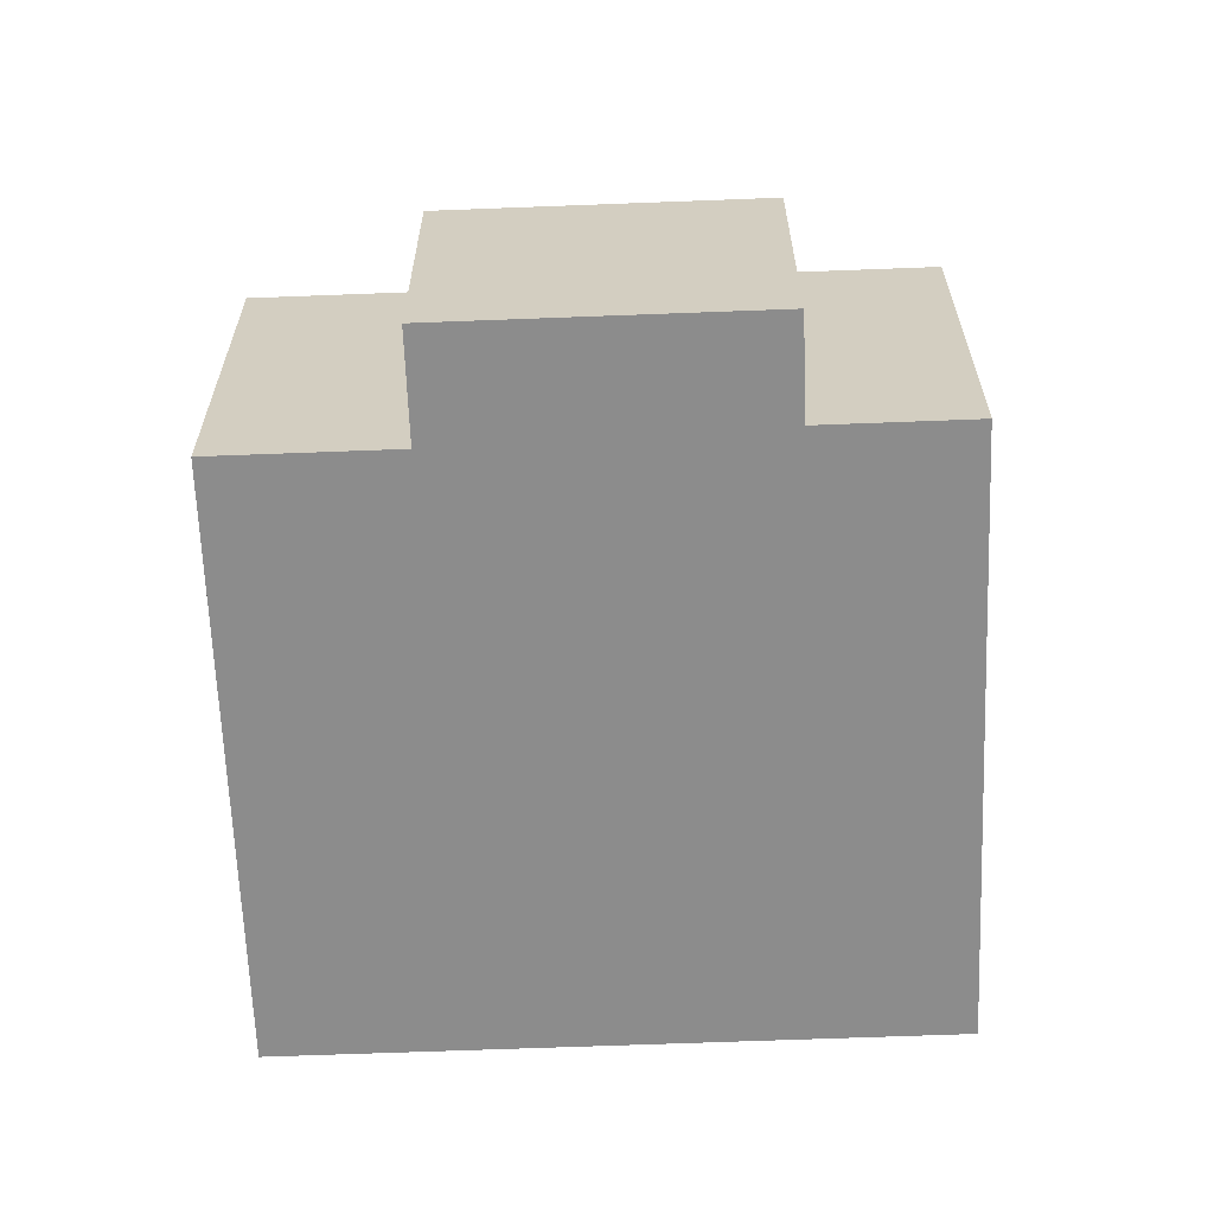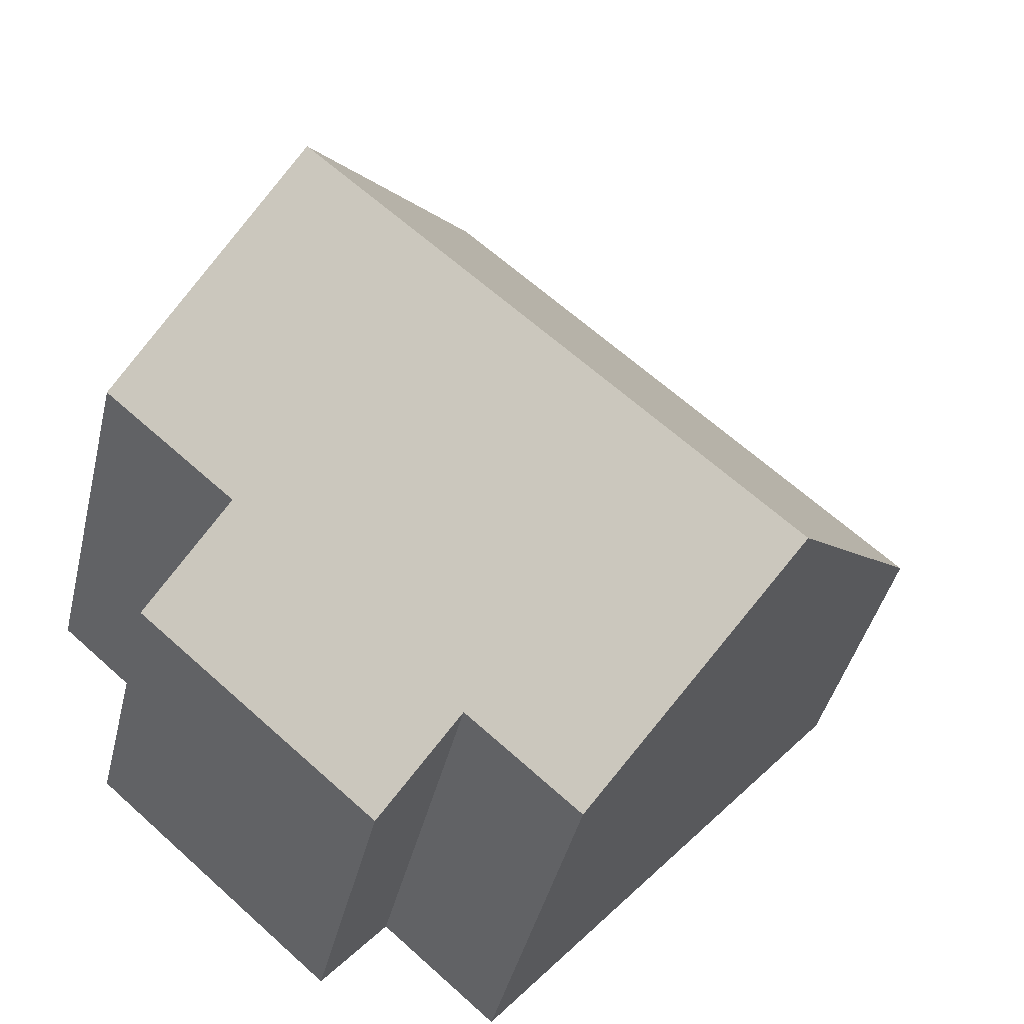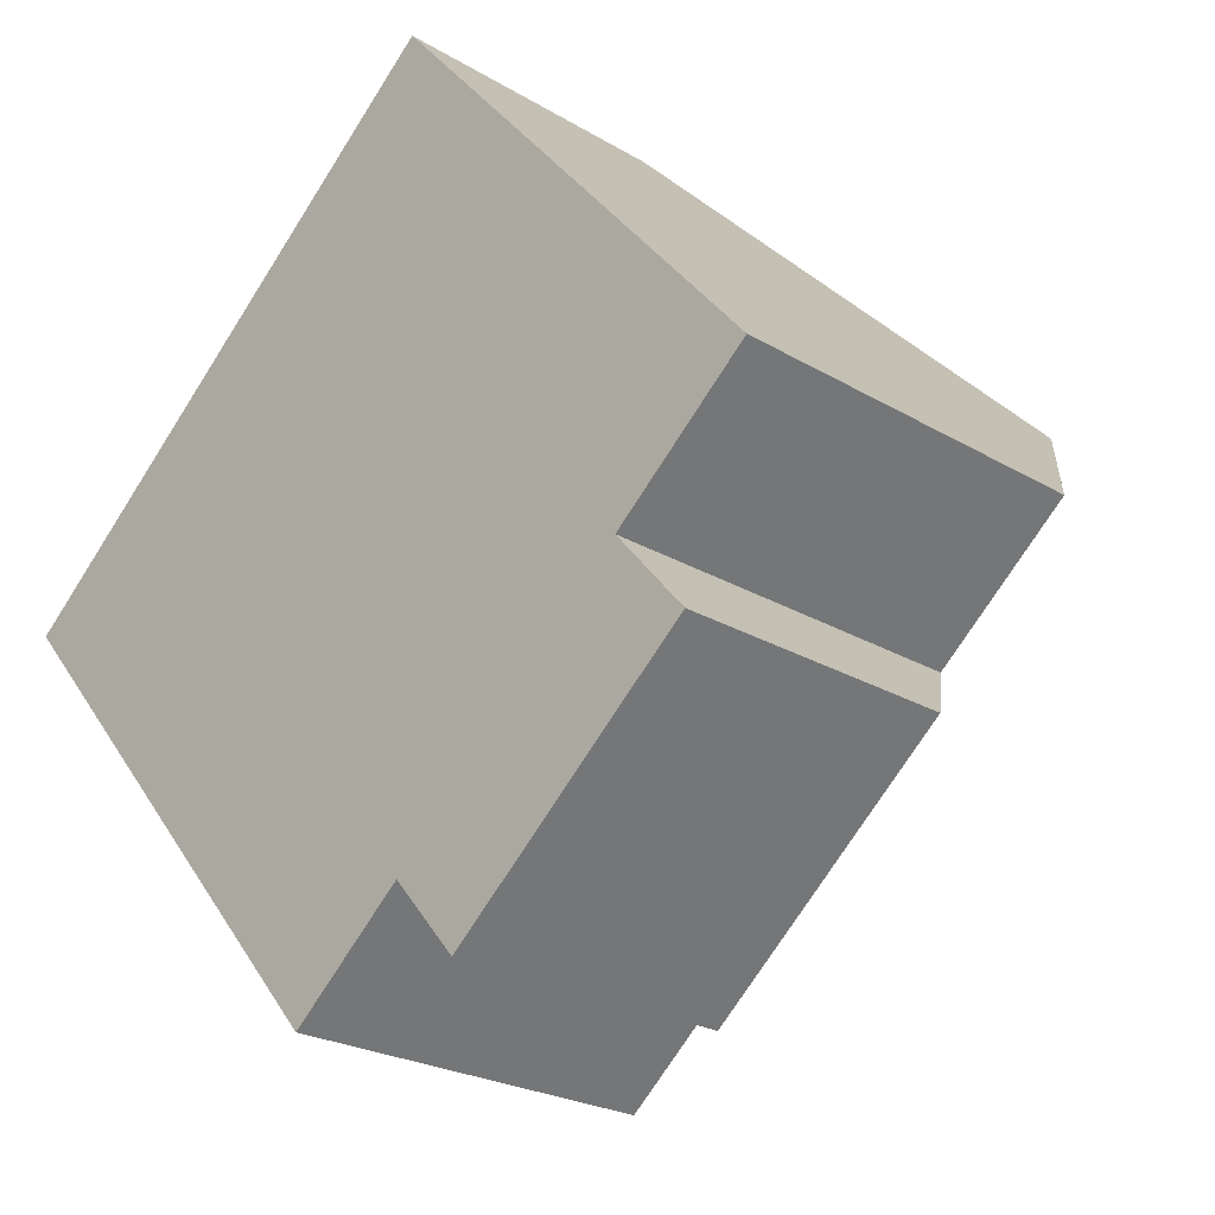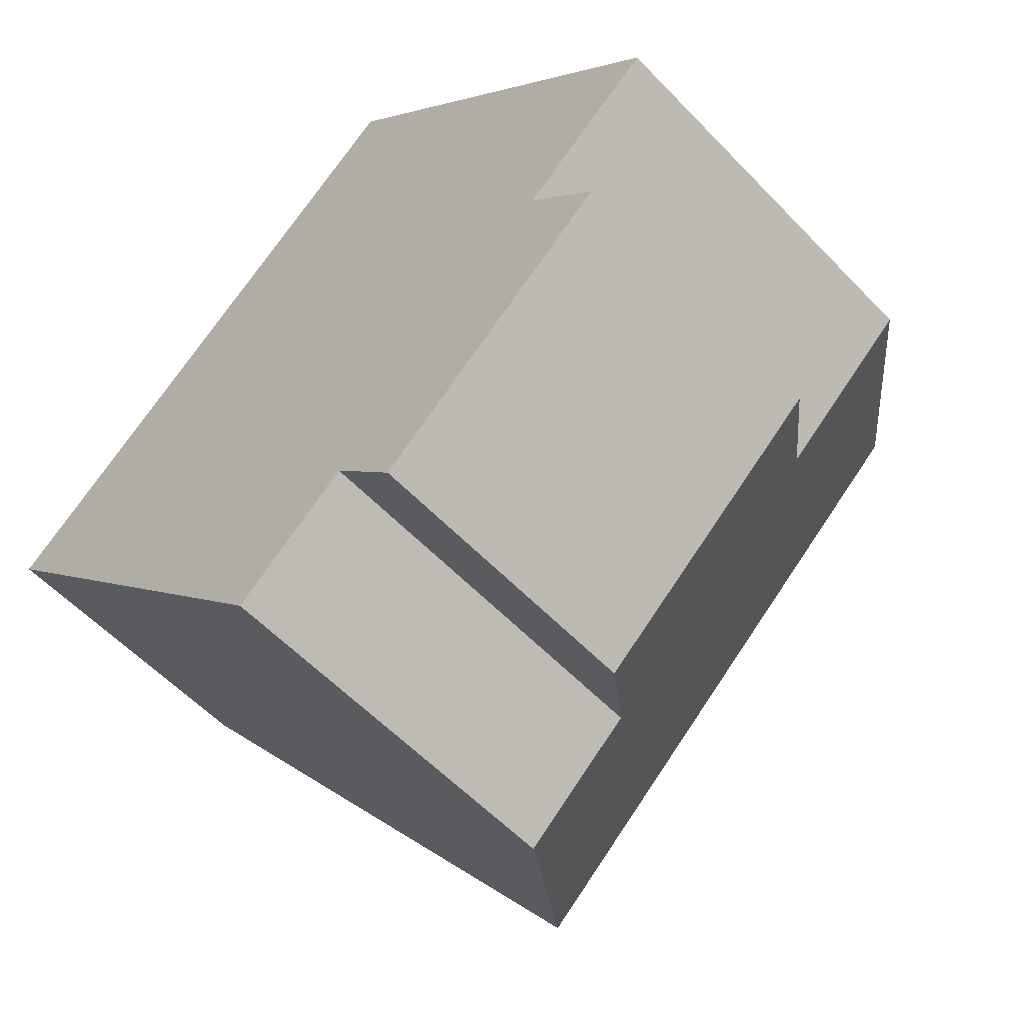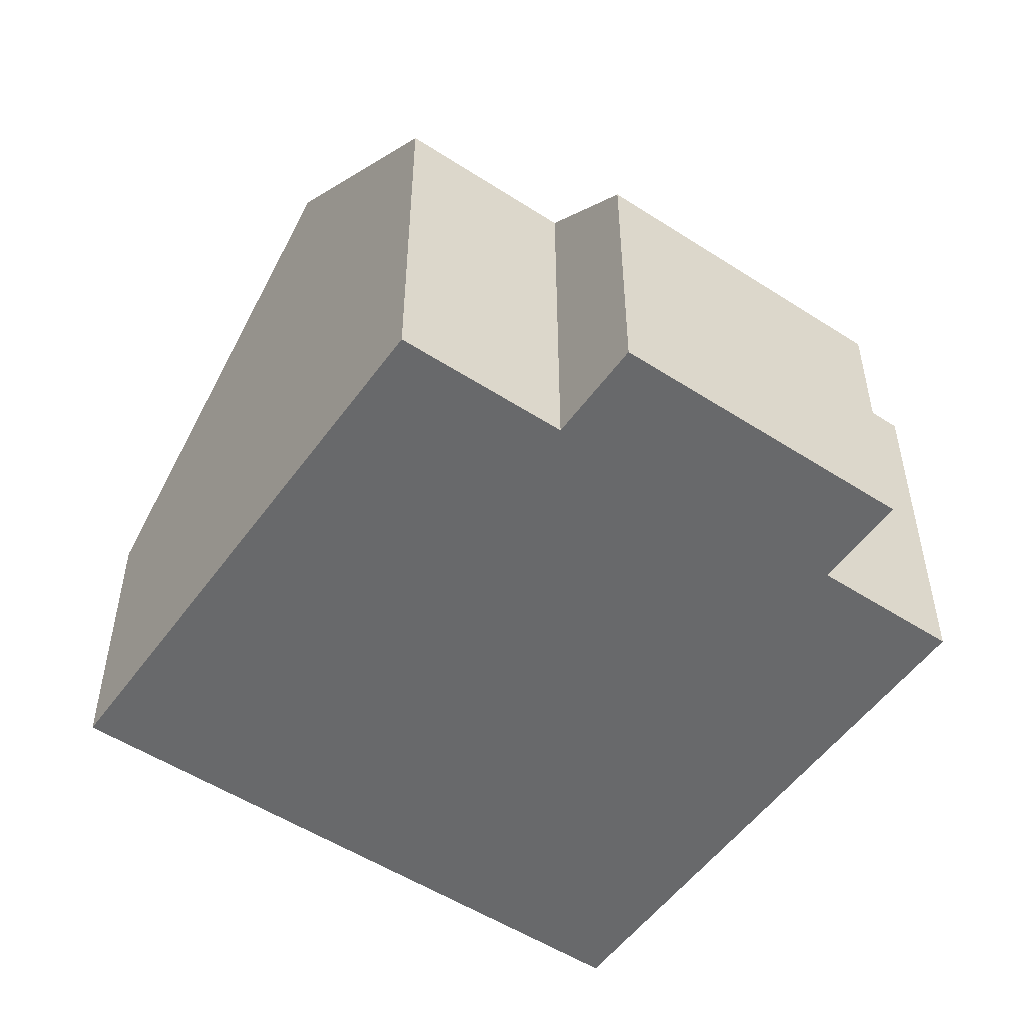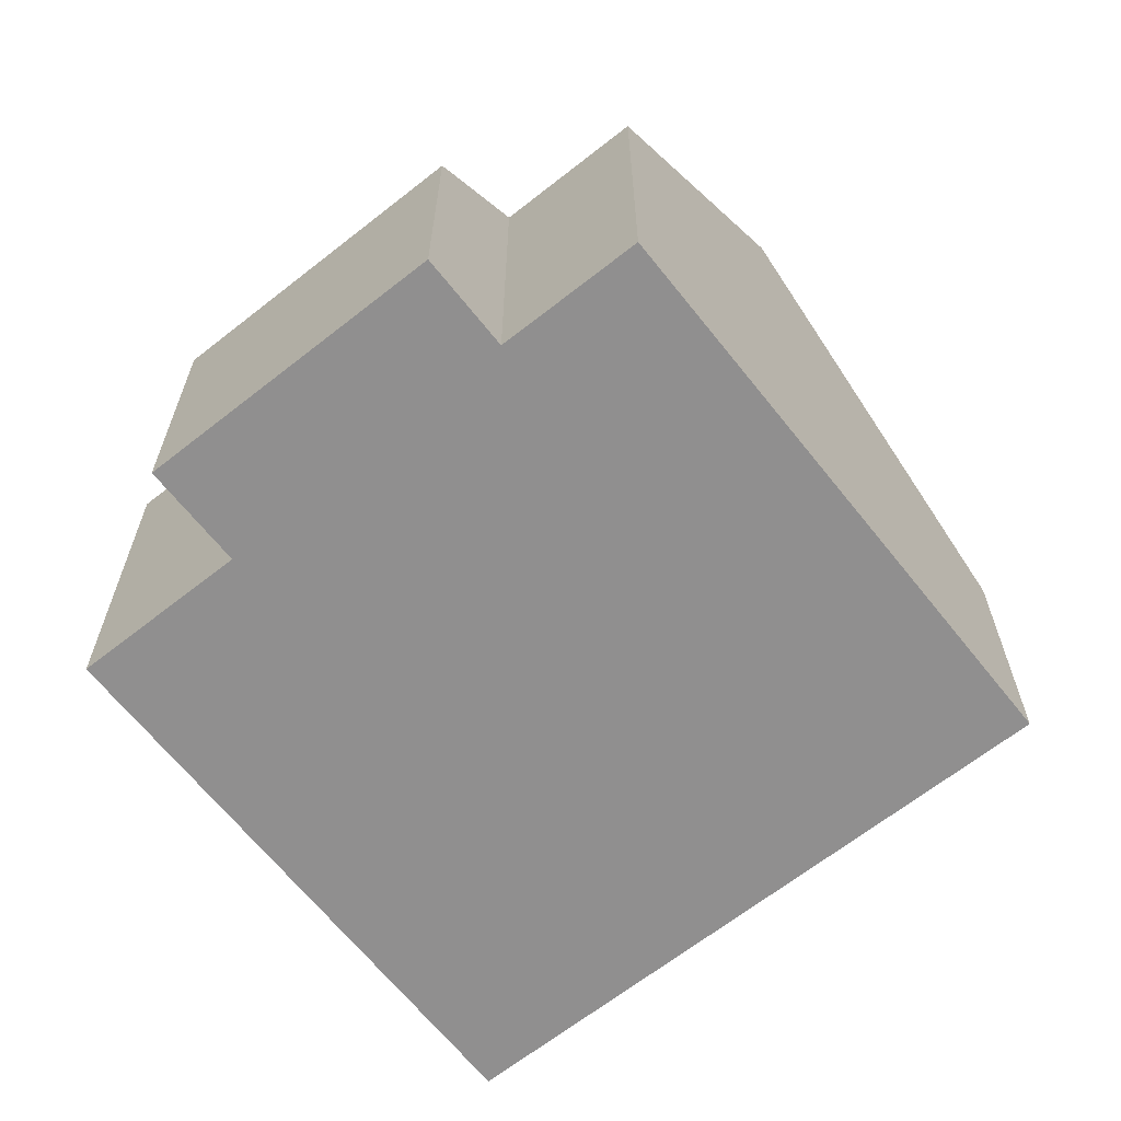
<metadata>
{"format":"obj","ext":"obj","renderer":"f3d","projection":"perspective","resolution":1024,"background":"white","views":[{"elev":-64.2,"azim":141.4,"up":"+Y"},{"elev":-42.2,"azim":166.7,"up":"+Z"},{"elev":-23.5,"azim":44.8,"up":"+Z"},{"elev":-57.3,"azim":43.0,"up":"+Z"},{"elev":-52.6,"azim":104.3,"up":"+Y"},{"elev":-65.4,"azim":177.6,"up":"+Y"}]}
</metadata>
<code>
v  3.602 9.381 -4.168
v  7.976 5.971 -5.58
v  6.17 5.971 -7.141
v  11.38 9.381 2.553
v  11.72 6.082 -2.179
v  12.84 4.6 -3.471
v  13.87 6.082 -0.323
v  9.009 4.6 -6.776
v  7.78 4.6 6.721
v  0 4.6 2.817e-16
v  7.976 3.417e-16 -5.58
v  9.009 4.149e-16 -6.776
v  6.17 4.373e-16 -7.141
v  3.602 2.552e-16 -4.168
v  0 0 0
v  13.87 1.978e-17 -0.323
v  11.72 1.334e-16 -2.179
v  12.84 2.125e-16 -3.471
v  7.78 -4.115e-16 6.721
v  11.38 -1.563e-16 2.553
g defaultobject
f 1 2 3
f 2 1 4
f 2 4 5
f 2 5 6
f 5 4 7
f 6 8 2
f 9 1 10
f 1 9 4
f 8 11 2
f 11 8 12
f 3 10 1
f 10 3 13
f 10 13 14
f 10 14 15
f 11 3 2
f 3 11 13
f 16 5 7
f 5 16 17
f 18 8 6
f 8 18 12
f 15 9 10
f 9 15 19
f 19 4 9
f 4 19 7
f 7 19 20
f 7 20 16
f 17 6 5
f 6 17 18
f 18 17 12
f 14 19 15
f 19 14 20
f 20 14 13
f 20 13 11
f 20 11 17
f 20 17 16
f 17 11 12

</code>
